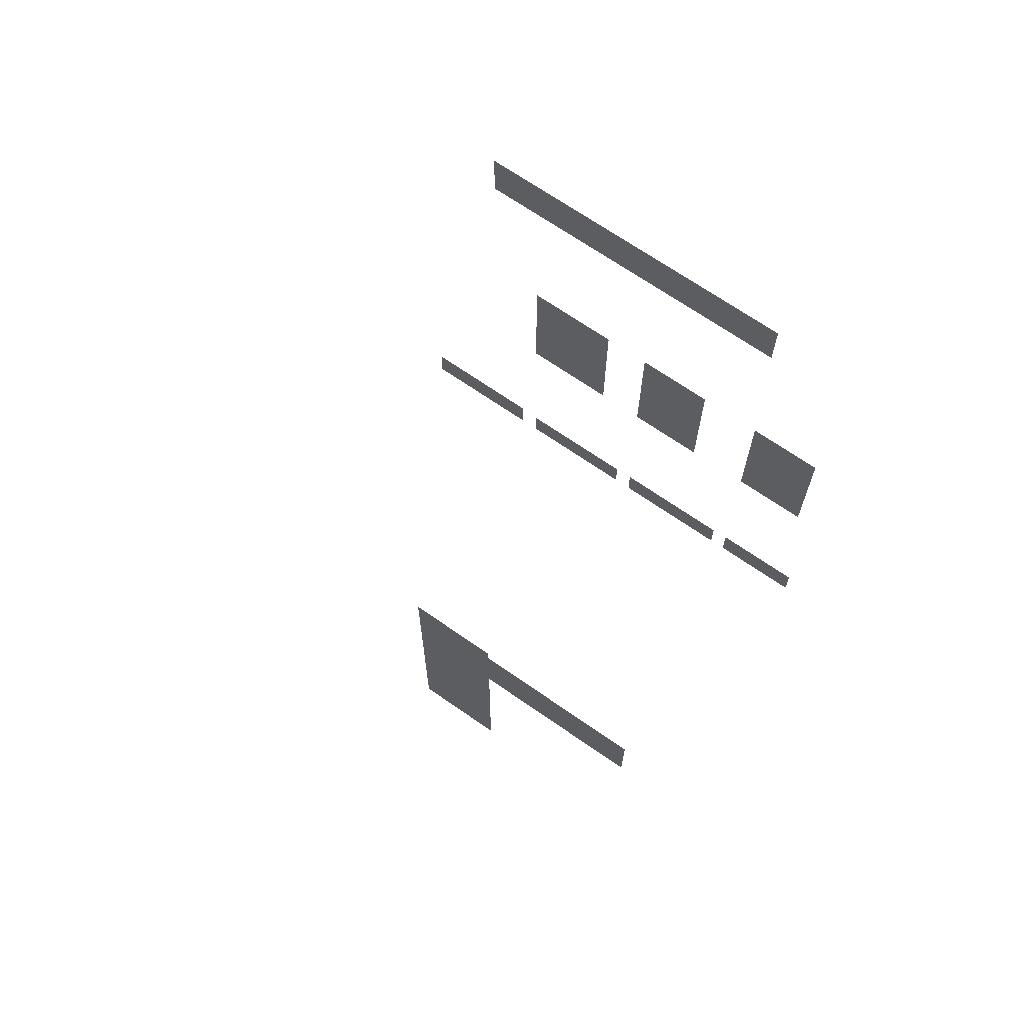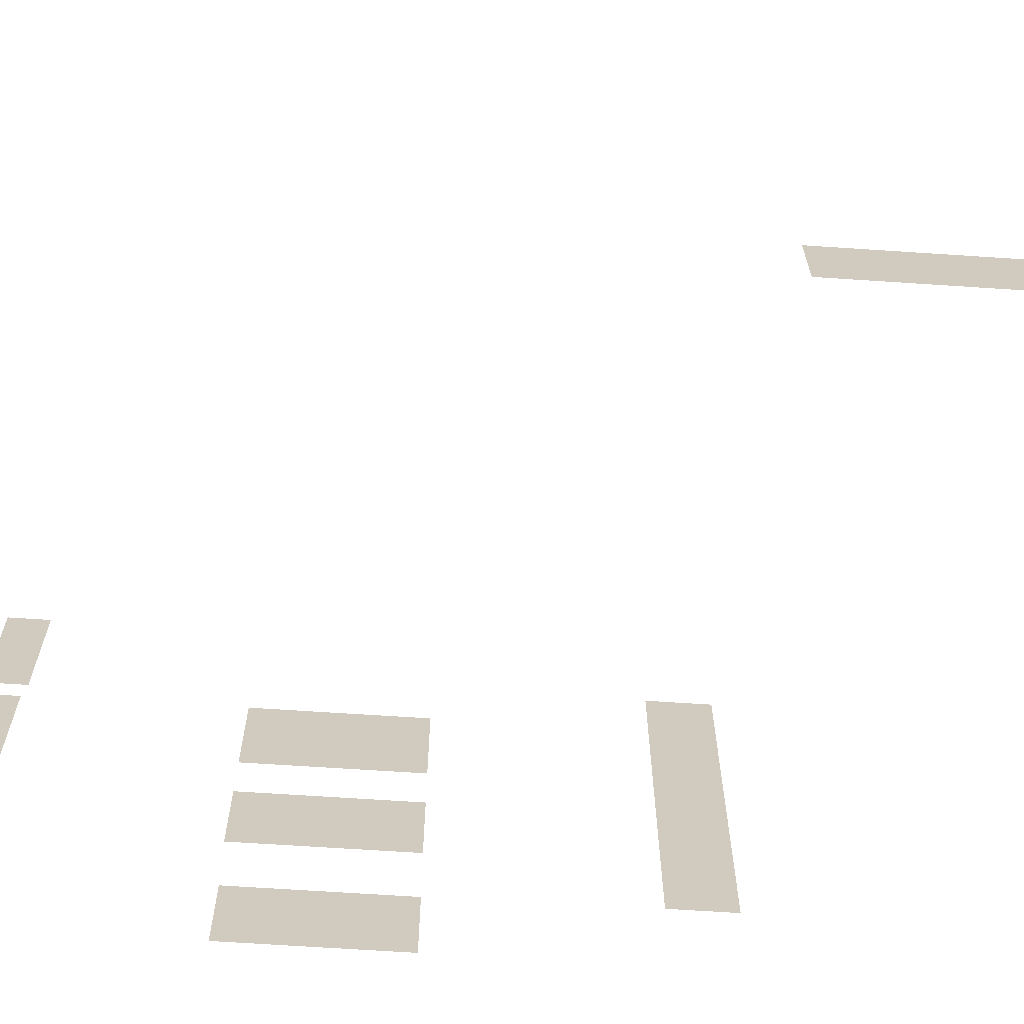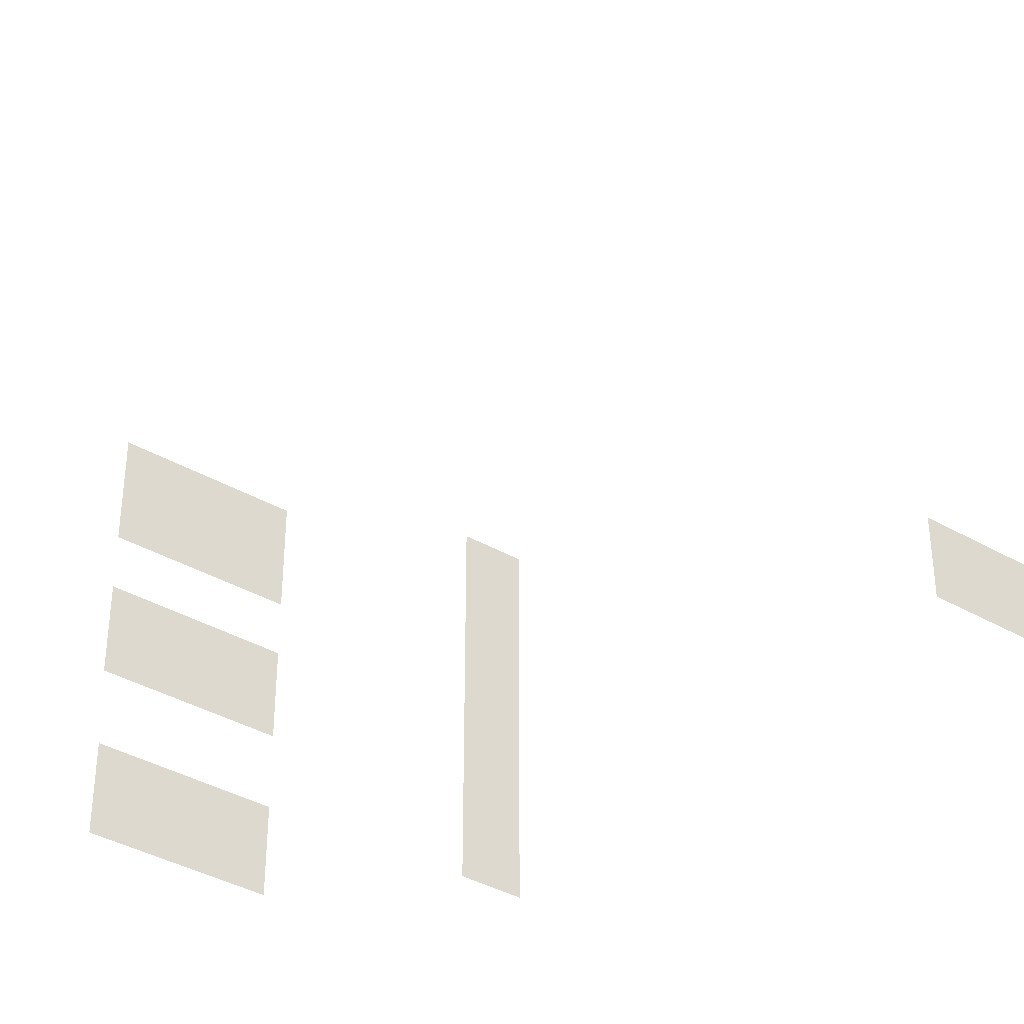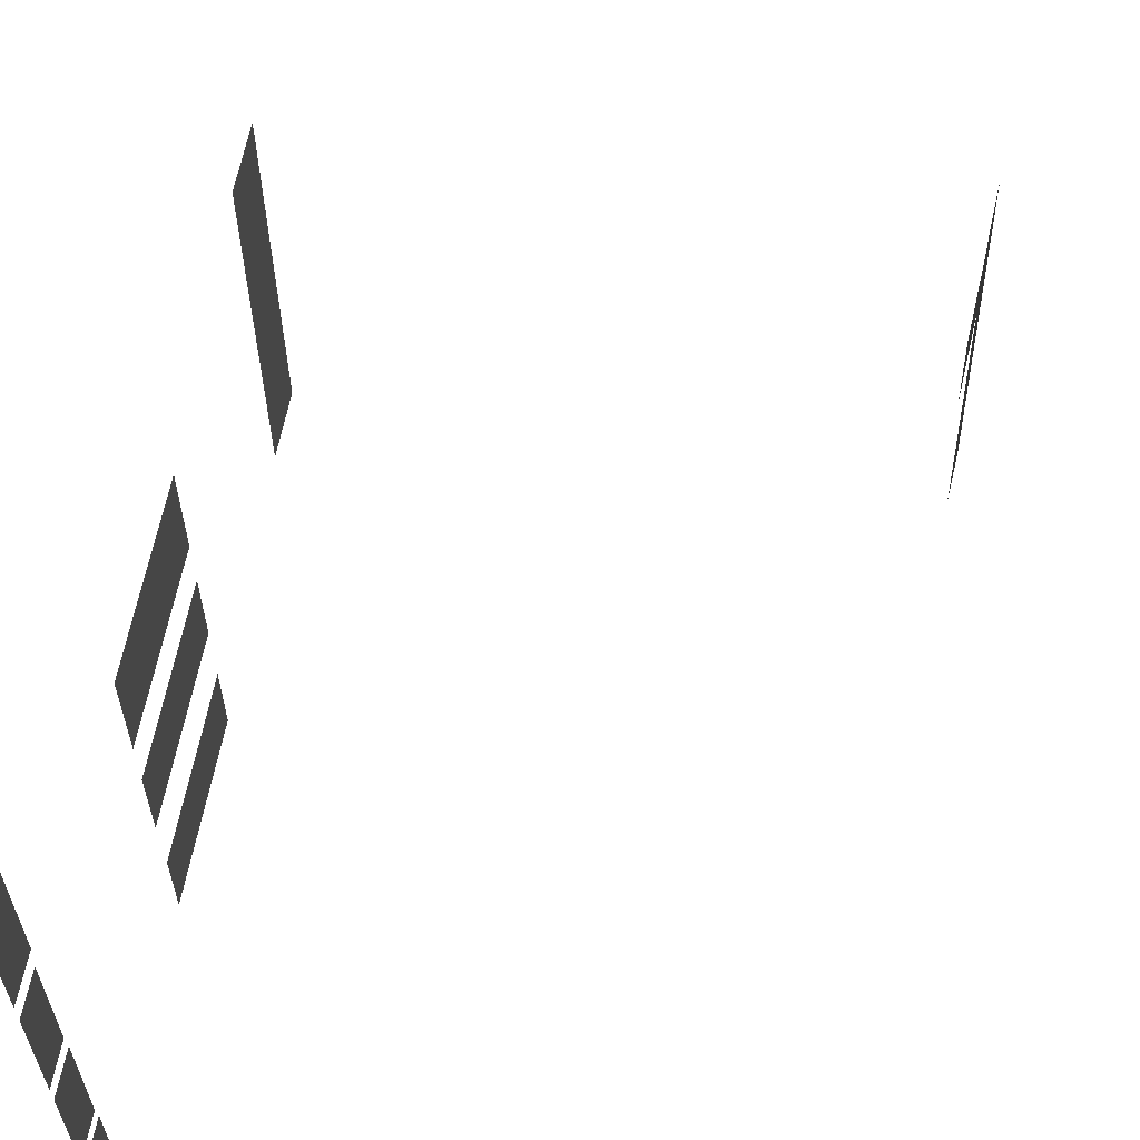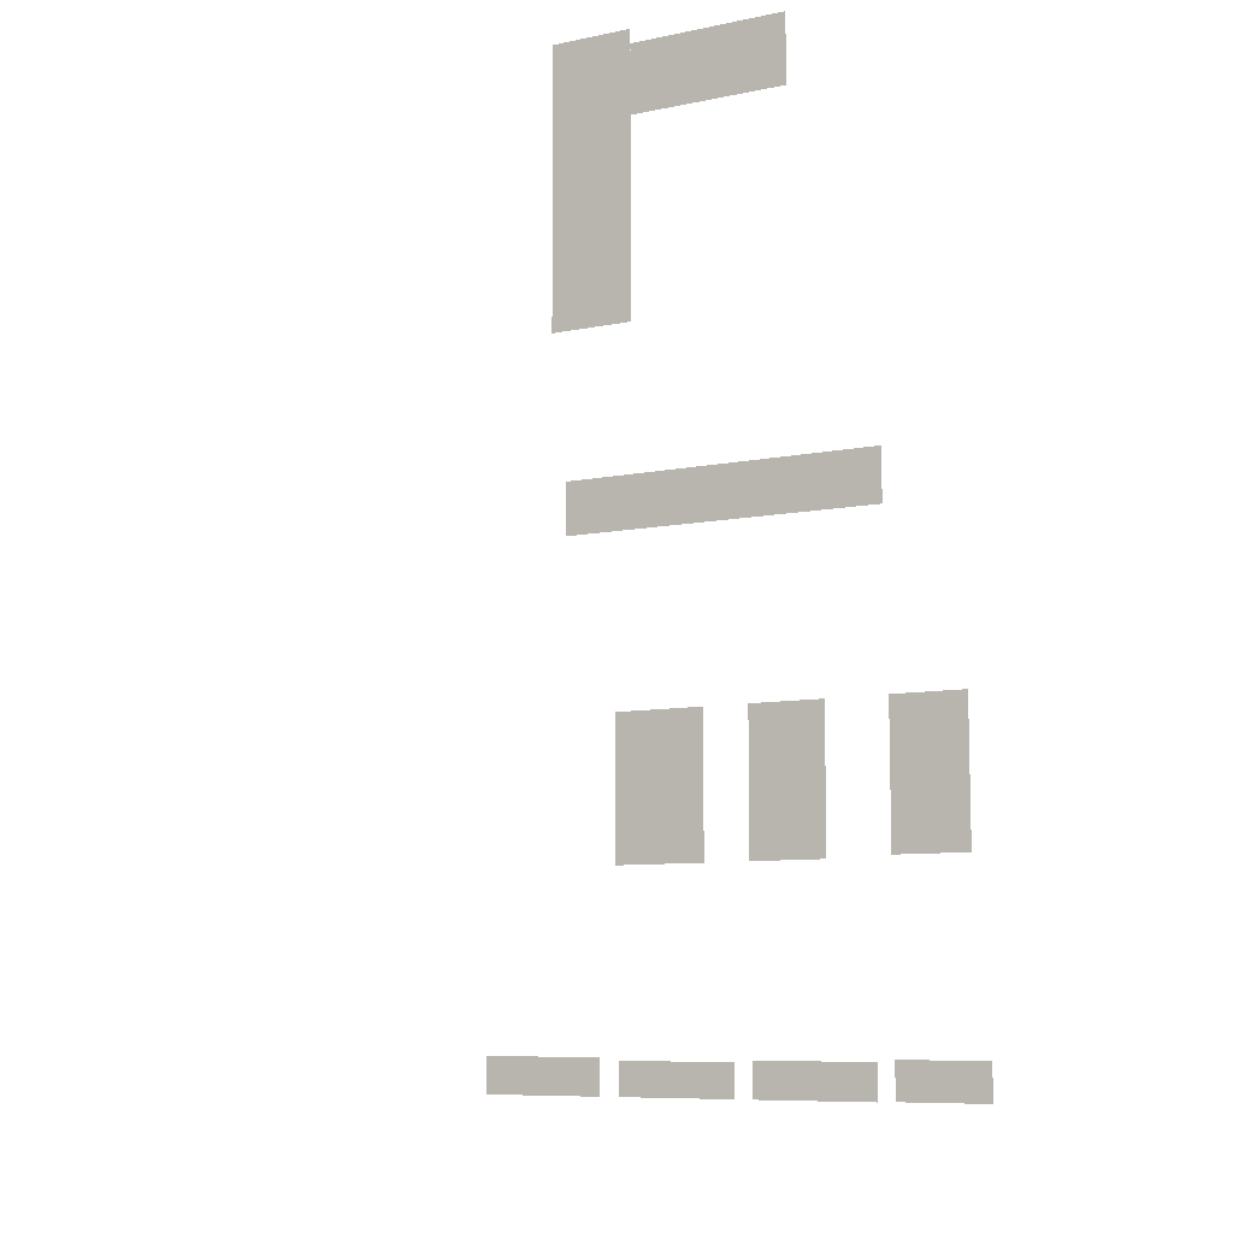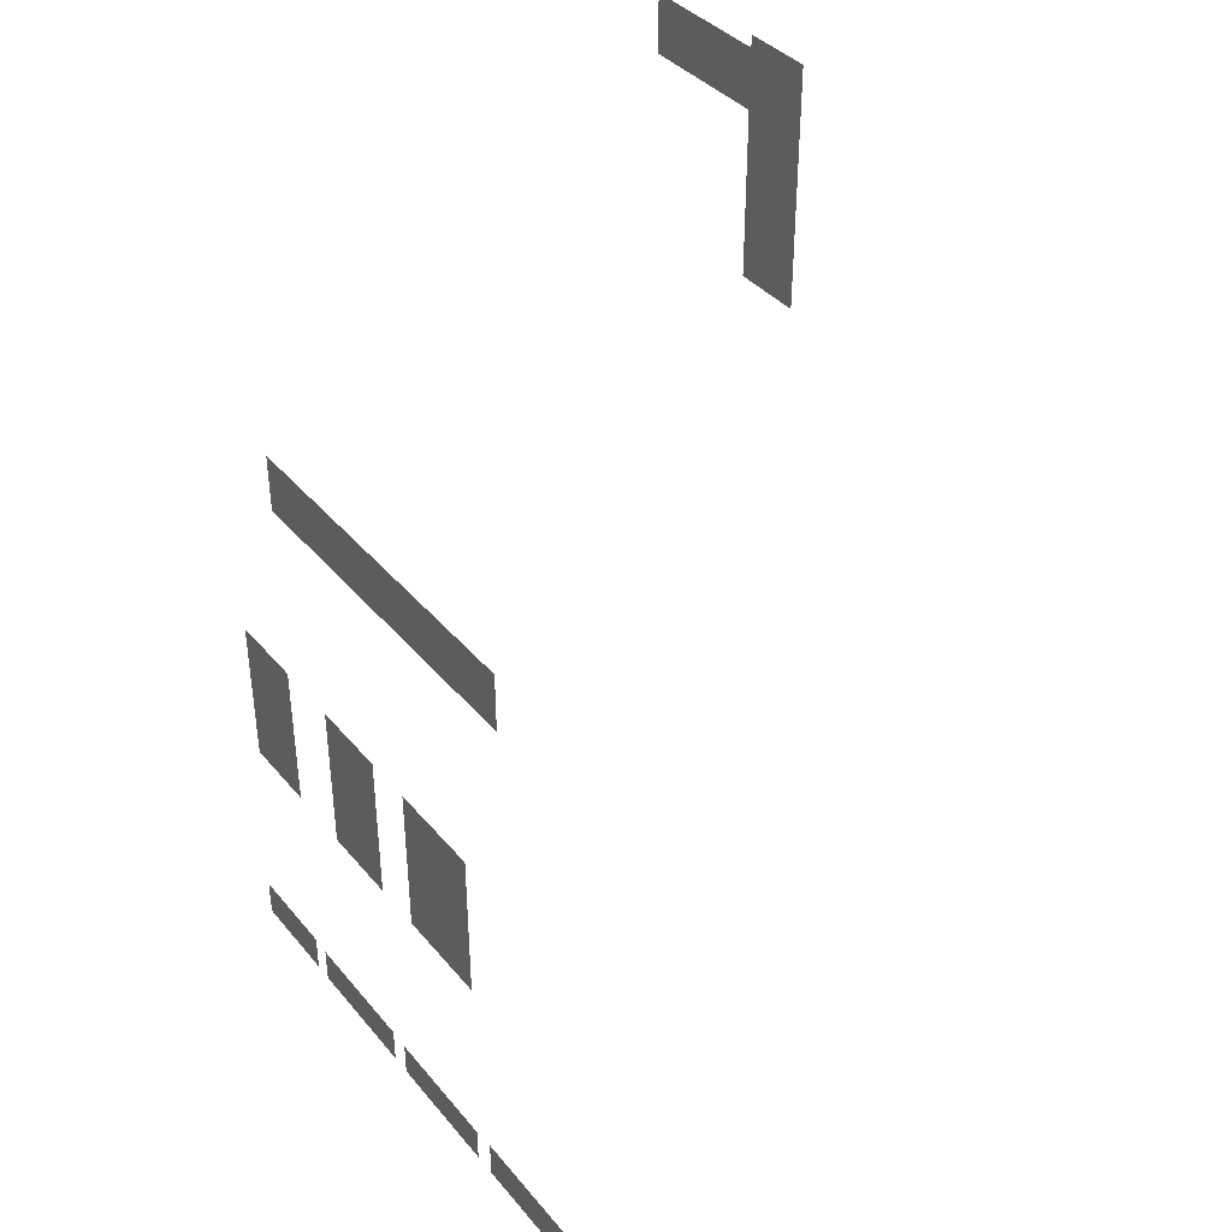
<metadata>
{"format":"obj","ext":"obj","renderer":"f3d","projection":"perspective","resolution":1024,"background":"white","views":[{"elev":68.8,"azim":-55.1,"up":"+Z"},{"elev":-67.2,"azim":-93.8,"up":"+Y"},{"elev":-38.7,"azim":-125.8,"up":"+Y"},{"elev":62.1,"azim":-169.2,"up":"+Y"},{"elev":-8.8,"azim":-61.1,"up":"+Z"},{"elev":38.6,"azim":144.7,"up":"+Z"}]}
</metadata>
<code>
v 72.16 12 -19.19
v 72.16 27.75 -19.19
v 72.16 12 -26.08
v 72.16 27.75 -26.08
f 4 2 1 3
v 72.16 27.75 -17.76
v 72.16 36 -17.76
v 72.16 27.75 -45.63
v 72.16 36 -45.63
f 8 6 5 7
v 130.1 63.43 -112.7
v 130.1 78.42 -112.7
v 130.1 63.43 -117.1
v 130.1 78.42 -117.1
f 12 10 9 11
v 130.1 46.41 -113
v 130.1 60.96 -113
v 130.1 46.41 -117.1
v 130.1 60.96 -117.1
f 16 14 13 15
v 130.1 29.4 -112.8
v 130.1 44.15 -112.8
v 130.1 29.4 -117.1
v 130.1 44.15 -117.1
f 20 18 17 19
v 130.1 16.4 -112.6
v 130.1 27.35 -112.6
v 130.1 16.4 -117
v 130.1 27.35 -117
f 24 22 21 23
v 130.1 18.2 -73.36
v 130.1 27.35 -73.36
v 130.1 18.2 -90.8
v 130.1 27.35 -90.8
f 28 26 25 27
v 130.1 35 -73.42
v 130.1 44.35 -73.42
v 130.1 35 -91.05
v 130.1 44.35 -91.05
f 32 30 29 31
v 130.1 50.01 -73.43
v 130.1 61.36 -73.43
v 130.1 50.01 -91.06
v 130.1 61.36 -91.06
f 36 34 33 35
v 130.1 29.4 -47.44
v 130.1 44.35 -47.44
v 130.1 29.4 -51.87
v 130.1 44.35 -51.87
f 40 38 37 39
v 130.1 46.21 -47.42
v 130.1 61.36 -47.42
v 130.1 46.21 -52.06
v 130.1 61.36 -52.06
f 44 42 41 43
v 130.1 27.75 -45.63
v 130.1 47.89 -45.63
v 130.1 68.03 -45.63
v 130.1 27.75 -52.21
v 130.1 47.89 -52.21
v 130.1 68.03 -52.21
f 46 45 48 49 50 47

</code>
